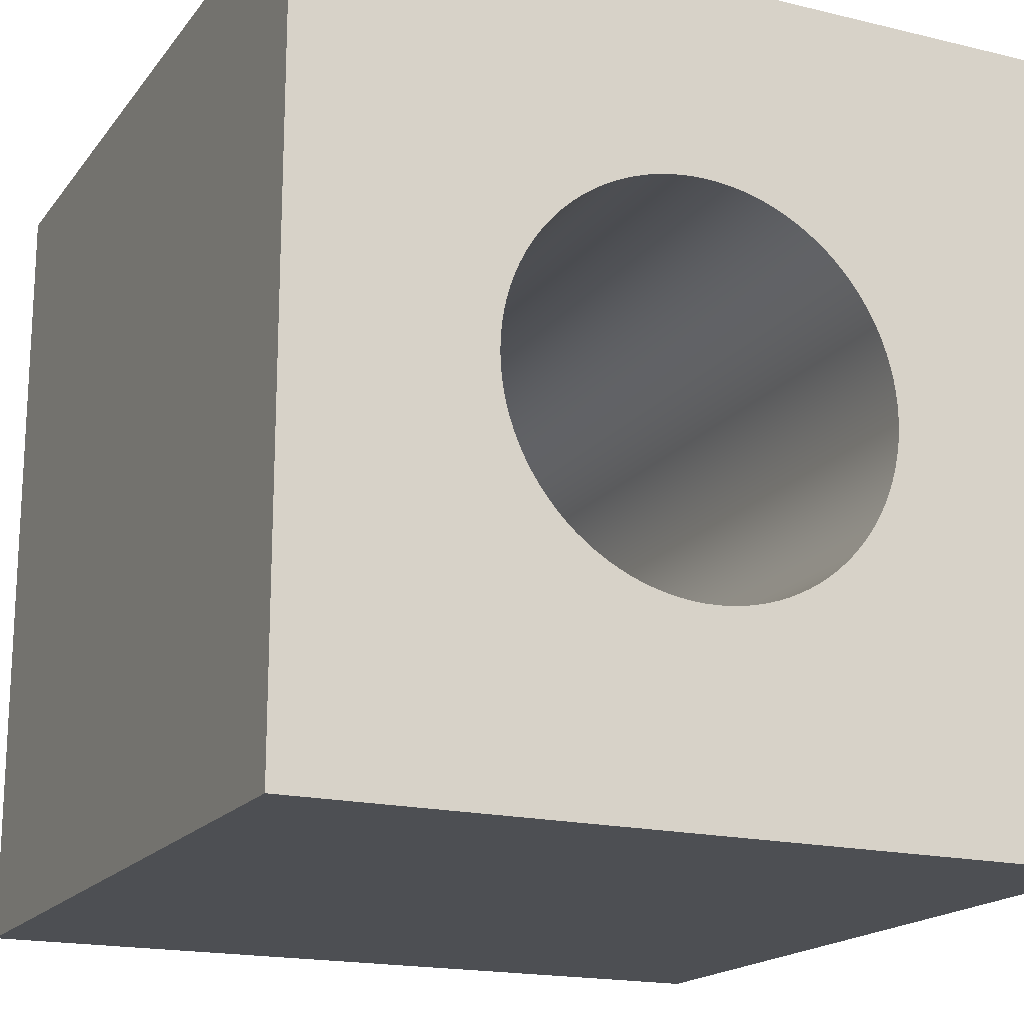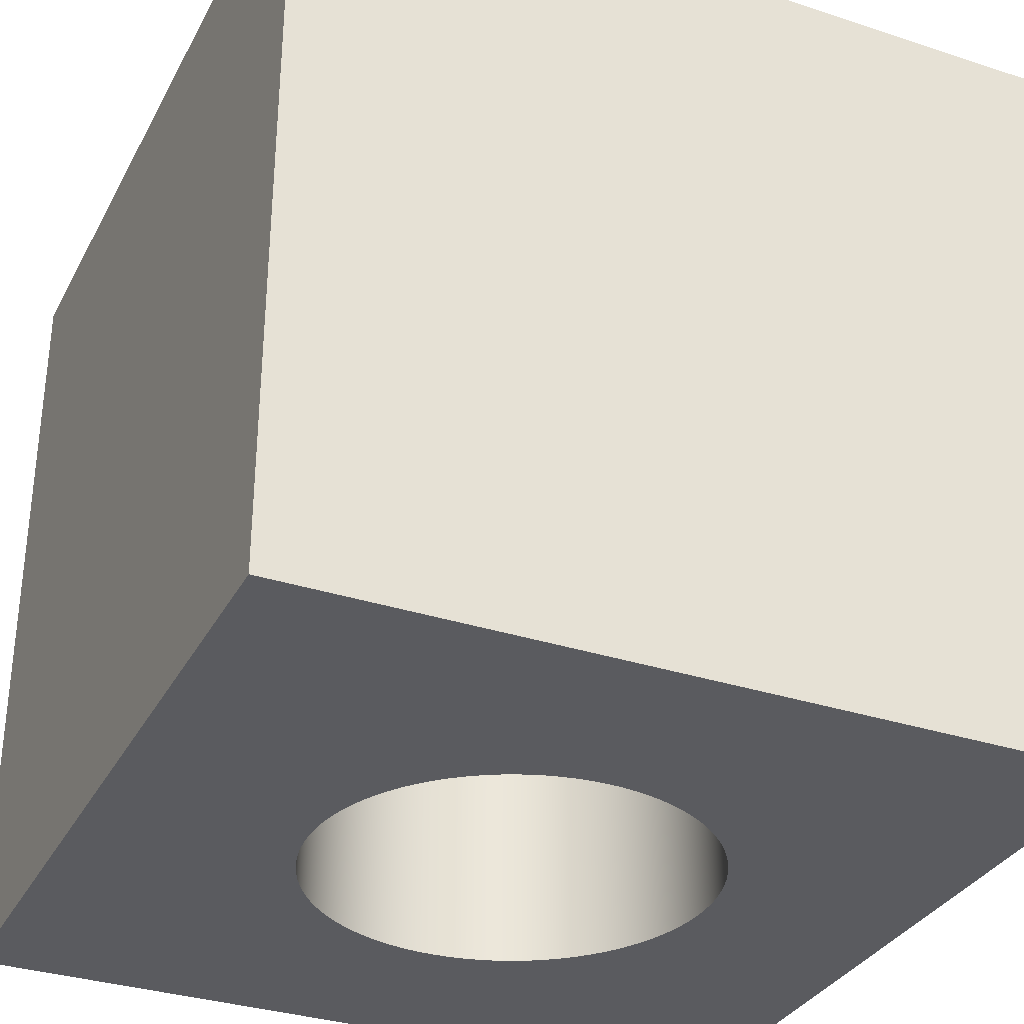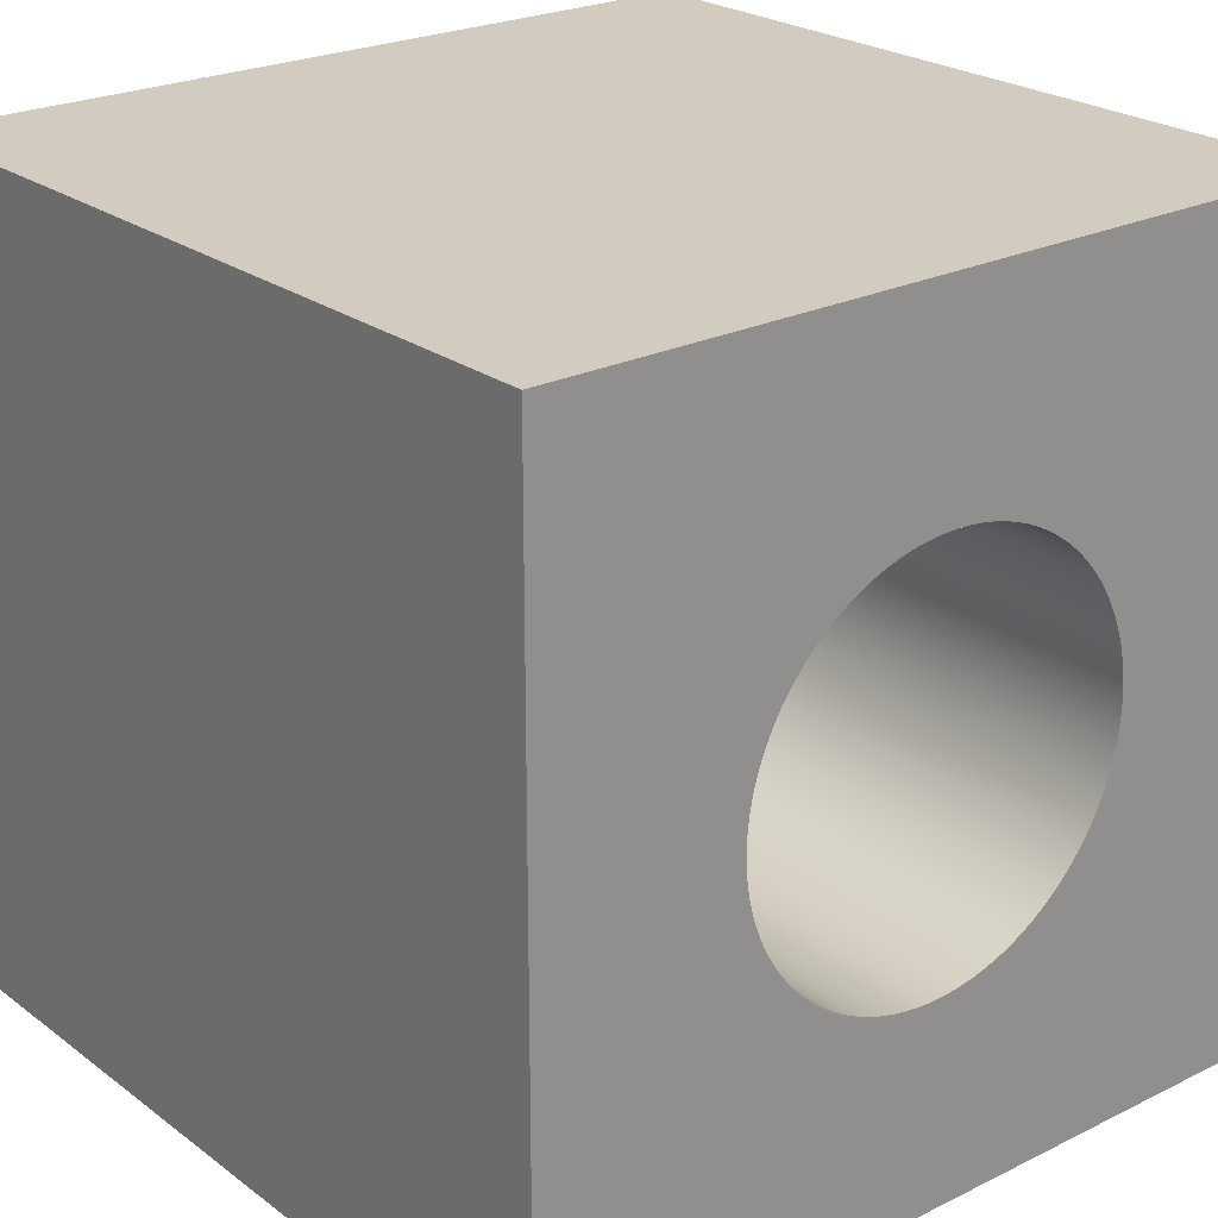
<metadata>
{"format":"obj","ext":"obj","renderer":"f3d","projection":"perspective","resolution":1024,"background":"white","views":[{"elev":-17.9,"azim":154.7,"up":"+Y"},{"elev":-33.0,"azim":155.7,"up":"+Z"},{"elev":23.8,"azim":140.6,"up":"+Y"}]}
</metadata>
<code>
g box_hole
o mesh0
v 0.2495 -0.01539 0.5
v 0.25 -4.592e-17 0.5
v 0.25 1.531e-17 -0.5
v 0.2481 -0.03072 0.5
v 0.2495 -0.01539 -0.5
v 0.2457 -0.04594 0.5
v 0.2481 -0.03072 -0.5
v 0.2424 -0.06098 0.5
v 0.2457 -0.04594 -0.5
v 0.2382 -0.07579 0.5
v 0.2424 -0.06098 -0.5
v 0.2331 -0.09031 0.5
v 0.2382 -0.07579 -0.5
v 0.2271 -0.1045 0.5
v 0.2331 -0.09031 -0.5
v 0.2203 -0.1183 0.5
v 0.2271 -0.1045 -0.5
v 0.2126 -0.1316 0.5
v 0.2203 -0.1183 -0.5
v 0.204 -0.1444 0.5
v 0.2126 -0.1316 -0.5
v 0.1948 -0.1567 0.5
v 0.204 -0.1444 -0.5
v 0.1848 -0.1684 0.5
v 0.1948 -0.1567 -0.5
v 0.174 -0.1795 0.5
v 0.1848 -0.1684 -0.5
v 0.1627 -0.1899 0.5
v 0.174 -0.1795 -0.5
v 0.1507 -0.1995 0.5
v 0.1627 -0.1899 -0.5
v 0.1381 -0.2084 0.5
v 0.1507 -0.1995 -0.5
v 0.125 -0.2165 0.5
v 0.1381 -0.2084 -0.5
v 0.1114 -0.2238 0.5
v 0.125 -0.2165 -0.5
v 0.09745 -0.2302 0.5
v 0.1114 -0.2238 -0.5
v 0.08309 -0.2358 0.5
v 0.09745 -0.2302 -0.5
v 0.06842 -0.2405 0.5
v 0.08309 -0.2358 -0.5
v 0.05348 -0.2442 0.5
v 0.06842 -0.2405 -0.5
v 0.03835 -0.247 0.5
v 0.05348 -0.2442 -0.5
v 0.02307 -0.2489 0.5
v 0.03835 -0.247 -0.5
v 0.007699 -0.2499 0.5
v 0.02307 -0.2489 -0.5
v -0.007699 -0.2499 0.5
v 0.007699 -0.2499 -0.5
v -0.02307 -0.2489 0.5
v -0.007699 -0.2499 -0.5
v -0.03835 -0.247 0.5
v -0.02307 -0.2489 -0.5
v -0.05348 -0.2442 0.5
v -0.03835 -0.247 -0.5
v -0.06842 -0.2405 0.5
v -0.05348 -0.2442 -0.5
v -0.08309 -0.2358 0.5
v -0.06842 -0.2405 -0.5
v -0.09745 -0.2302 0.5
v -0.08309 -0.2358 -0.5
v -0.1114 -0.2238 0.5
v -0.09745 -0.2302 -0.5
v -0.125 -0.2165 0.5
v -0.1114 -0.2238 -0.5
v -0.1381 -0.2084 0.5
v -0.125 -0.2165 -0.5
v -0.1507 -0.1995 0.5
v -0.1381 -0.2084 -0.5
v -0.1627 -0.1899 0.5
v -0.1507 -0.1995 -0.5
v -0.174 -0.1795 0.5
v -0.1627 -0.1899 -0.5
v -0.1848 -0.1684 0.5
v -0.174 -0.1795 -0.5
v -0.1948 -0.1567 0.5
v -0.1848 -0.1684 -0.5
v -0.204 -0.1444 0.5
v -0.1948 -0.1567 -0.5
v -0.2126 -0.1316 0.5
v -0.204 -0.1444 -0.5
v -0.2203 -0.1183 0.5
v -0.2126 -0.1316 -0.5
v -0.2271 -0.1045 0.5
v -0.2203 -0.1183 -0.5
v -0.2331 -0.09031 0.5
v -0.2271 -0.1045 -0.5
v -0.2382 -0.07579 0.5
v -0.2331 -0.09031 -0.5
v -0.2424 -0.06098 0.5
v -0.2382 -0.07579 -0.5
v -0.2457 -0.04594 0.5
v -0.2424 -0.06098 -0.5
v -0.2481 -0.03072 0.5
v -0.2457 -0.04594 -0.5
v -0.2495 -0.01539 0.5
v -0.2481 -0.03072 -0.5
v -0.25 4.592e-17 0.5
v -0.2495 -0.01539 -0.5
v -0.2495 0.01539 0.5
v -0.25 4.592e-17 -0.5
v -0.2481 0.03072 0.5
v -0.2495 0.01539 -0.5
v -0.2457 0.04594 0.5
v -0.2481 0.03072 -0.5
v -0.2424 0.06098 0.5
v -0.2457 0.04594 -0.5
v -0.2382 0.07579 0.5
v -0.2424 0.06098 -0.5
v -0.2331 0.09031 0.5
v -0.2382 0.07579 -0.5
v -0.2271 0.1045 0.5
v -0.2331 0.09031 -0.5
v -0.2203 0.1183 0.5
v -0.2271 0.1045 -0.5
v -0.2126 0.1316 0.5
v -0.2203 0.1183 -0.5
v -0.204 0.1444 0.5
v -0.2126 0.1316 -0.5
v -0.1948 0.1567 0.5
v -0.204 0.1444 -0.5
v -0.1848 0.1684 0.5
v -0.1948 0.1567 -0.5
v -0.174 0.1795 0.5
v -0.1848 0.1684 -0.5
v -0.1627 0.1899 0.5
v -0.174 0.1795 -0.5
v -0.1507 0.1995 0.5
v -0.1627 0.1899 -0.5
v -0.1381 0.2084 0.5
v -0.1507 0.1995 -0.5
v -0.125 0.2165 0.5
v -0.1381 0.2084 -0.5
v -0.1114 0.2238 0.5
v -0.125 0.2165 -0.5
v -0.09745 0.2302 0.5
v -0.1114 0.2238 -0.5
v -0.08309 0.2358 0.5
v -0.09745 0.2302 -0.5
v -0.06842 0.2405 0.5
v -0.08309 0.2358 -0.5
v -0.05348 0.2442 0.5
v -0.06842 0.2405 -0.5
v -0.03835 0.247 0.5
v -0.05348 0.2442 -0.5
v -0.02307 0.2489 0.5
v -0.03835 0.247 -0.5
v -0.007699 0.2499 0.5
v -0.02307 0.2489 -0.5
v 0.007699 0.2499 0.5
v -0.007699 0.2499 -0.5
v 0.02307 0.2489 0.5
v 0.007699 0.2499 -0.5
v 0.03835 0.247 0.5
v 0.02307 0.2489 -0.5
v 0.05348 0.2442 0.5
v 0.03835 0.247 -0.5
v 0.06842 0.2405 0.5
v 0.05348 0.2442 -0.5
v 0.08309 0.2358 0.5
v 0.06842 0.2405 -0.5
v 0.09745 0.2302 0.5
v 0.08309 0.2358 -0.5
v 0.1114 0.2238 0.5
v 0.09745 0.2302 -0.5
v 0.125 0.2165 0.5
v 0.1114 0.2238 -0.5
v 0.1381 0.2084 0.5
v 0.125 0.2165 -0.5
v 0.1507 0.1995 0.5
v 0.1381 0.2084 -0.5
v 0.1627 0.1899 0.5
v 0.1507 0.1995 -0.5
v 0.174 0.1795 0.5
v 0.1627 0.1899 -0.5
v 0.1848 0.1684 0.5
v 0.174 0.1795 -0.5
v 0.1948 0.1567 0.5
v 0.1848 0.1684 -0.5
v 0.204 0.1444 0.5
v 0.1948 0.1567 -0.5
v 0.2126 0.1316 0.5
v 0.204 0.1444 -0.5
v 0.2203 0.1183 0.5
v 0.2126 0.1316 -0.5
v 0.2271 0.1045 0.5
v 0.2203 0.1183 -0.5
v 0.2331 0.09031 0.5
v 0.2271 0.1045 -0.5
v 0.2382 0.07579 0.5
v 0.2331 0.09031 -0.5
v 0.2424 0.06098 0.5
v 0.2382 0.07579 -0.5
v 0.2457 0.04594 0.5
v 0.2424 0.06098 -0.5
v 0.2481 0.03072 0.5
v 0.2457 0.04594 -0.5
v 0.2495 0.01539 0.5
v 0.2481 0.03072 -0.5
v 0.2495 0.01539 -0.5
f 1 2 3
f 4 1 5
f 6 4 7
f 8 6 9
f 10 8 11
f 12 10 13
f 14 12 15
f 16 14 17
f 18 16 19
f 20 18 21
f 22 20 23
f 24 22 25
f 26 24 27
f 28 26 29
f 30 28 31
f 32 30 33
f 34 32 35
f 36 34 37
f 38 36 39
f 40 38 41
f 42 40 43
f 44 42 45
f 46 44 47
f 48 46 49
f 50 48 51
f 52 50 53
f 54 52 55
f 56 54 57
f 58 56 59
f 60 58 61
f 62 60 63
f 64 62 65
f 66 64 67
f 68 66 69
f 70 68 71
f 72 70 73
f 74 72 75
f 76 74 77
f 78 76 79
f 80 78 81
f 82 80 83
f 84 82 85
f 86 84 87
f 88 86 89
f 90 88 91
f 92 90 93
f 94 92 95
f 96 94 97
f 98 96 99
f 100 98 101
f 102 100 103
f 104 102 105
f 106 104 107
f 108 106 109
f 110 108 111
f 112 110 113
f 114 112 115
f 116 114 117
f 118 116 119
f 120 118 121
f 122 120 123
f 124 122 125
f 126 124 127
f 128 126 129
f 130 128 131
f 132 130 133
f 134 132 135
f 136 134 137
f 138 136 139
f 140 138 141
f 142 140 143
f 144 142 145
f 146 144 147
f 148 146 149
f 150 148 151
f 152 150 153
f 154 152 155
f 156 154 157
f 158 156 159
f 160 158 161
f 162 160 163
f 164 162 165
f 166 164 167
f 168 166 169
f 170 168 171
f 172 170 173
f 174 172 175
f 176 174 177
f 178 176 179
f 180 178 181
f 182 180 183
f 184 182 185
f 186 184 187
f 188 186 189
f 190 188 191
f 192 190 193
f 194 192 195
f 196 194 197
f 198 196 199
f 200 198 201
f 202 200 203
f 2 202 204
f 204 3 2
f 203 204 202
f 201 203 200
f 199 201 198
f 197 199 196
f 195 197 194
f 193 195 192
f 191 193 190
f 189 191 188
f 187 189 186
f 185 187 184
f 183 185 182
f 181 183 180
f 179 181 178
f 177 179 176
f 175 177 174
f 173 175 172
f 171 173 170
f 169 171 168
f 167 169 166
f 165 167 164
f 163 165 162
f 161 163 160
f 159 161 158
f 157 159 156
f 155 157 154
f 153 155 152
f 151 153 150
f 149 151 148
f 147 149 146
f 145 147 144
f 143 145 142
f 141 143 140
f 139 141 138
f 137 139 136
f 135 137 134
f 133 135 132
f 131 133 130
f 129 131 128
f 127 129 126
f 125 127 124
f 123 125 122
f 121 123 120
f 119 121 118
f 117 119 116
f 115 117 114
f 113 115 112
f 111 113 110
f 109 111 108
f 107 109 106
f 105 107 104
f 103 105 102
f 101 103 100
f 99 101 98
f 97 99 96
f 95 97 94
f 93 95 92
f 91 93 90
f 89 91 88
f 87 89 86
f 85 87 84
f 83 85 82
f 81 83 80
f 79 81 78
f 77 79 76
f 75 77 74
f 73 75 72
f 71 73 70
f 69 71 68
f 67 69 66
f 65 67 64
f 63 65 62
f 61 63 60
f 59 61 58
f 57 59 56
f 55 57 54
f 53 55 52
f 51 53 50
f 49 51 48
f 47 49 46
f 45 47 44
f 43 45 42
f 41 43 40
f 39 41 38
f 37 39 36
f 35 37 34
f 33 35 32
f 31 33 30
f 29 31 28
f 27 29 26
f 25 27 24
f 23 25 22
f 21 23 20
f 19 21 18
f 17 19 16
f 15 17 14
f 13 15 12
f 11 13 10
f 9 11 8
f 7 9 6
f 5 7 4
f 3 5 1
o mesh1
v -0.5 0.5 0.5
v -0.2382 0.07579 0.5
v -0.2331 0.09031 0.5
v -0.2424 0.06098 0.5
v -0.5 -0.5 0.5
v -0.25 4.592e-17 0.5
v 0.5 -0.5 0.5
v 0.007699 -0.2499 0.5
v -0.1114 0.2238 0.5
v -0.09745 0.2302 0.5
v -0.1381 0.2084 0.5
v -0.125 0.2165 0.5
v -0.204 0.1444 0.5
v -0.1948 0.1567 0.5
v -0.2457 0.04594 0.5
v -0.2495 0.01539 0.5
v -0.2481 0.03072 0.5
v -0.2495 -0.01539 0.5
v -0.007699 -0.2499 0.5
v -0.05348 0.2442 0.5
v -0.03835 0.247 0.5
v -0.08309 0.2358 0.5
v -0.06842 0.2405 0.5
v -0.2126 0.1316 0.5
v -0.2271 0.1045 0.5
v -0.2203 0.1183 0.5
v -0.2481 -0.03072 0.5
v 0.02307 -0.2489 0.5
v 0.5 0.5 0.5
v 0.2457 0.04594 0.5
v 0.2481 0.03072 0.5
v 0.2382 0.07579 0.5
v 0.2424 0.06098 0.5
v 0.174 0.1795 0.5
v 0.1848 0.1684 0.5
v 0.08309 0.2358 0.5
v 0.09745 0.2302 0.5
v 0.03835 0.247 0.5
v 0.05348 0.2442 0.5
v 0.007699 0.2499 0.5
v 0.02307 0.2489 0.5
v -0.1507 0.1995 0.5
v -0.174 0.1795 0.5
v -0.1627 0.1899 0.5
v 0.03835 -0.247 0.5
v 0.2126 0.1316 0.5
v 0.2203 0.1183 0.5
v 0.1948 0.1567 0.5
v 0.204 0.1444 0.5
v 0.1627 0.1899 0.5
v 0.06842 0.2405 0.5
v -0.007699 0.2499 0.5
v -0.1848 0.1684 0.5
v -0.2424 -0.06098 0.5
v -0.2457 -0.04594 0.5
v -0.2203 -0.1183 0.5
v -0.2271 -0.1045 0.5
v -0.204 -0.1444 0.5
v -0.2126 -0.1316 0.5
v 0.05348 -0.2442 0.5
v 0.08309 -0.2358 0.5
v 0.06842 -0.2405 0.5
v 0.125 -0.2165 0.5
v 0.1114 -0.2238 0.5
v 0.2495 0.01539 0.5
v 0.2271 0.1045 0.5
v 0.2331 0.09031 0.5
v 0.1507 0.1995 0.5
v 0.125 0.2165 0.5
v 0.1381 0.2084 0.5
v -0.02307 0.2489 0.5
v -0.2331 -0.09031 0.5
v -0.2382 -0.07579 0.5
v -0.125 -0.2165 0.5
v -0.1381 -0.2084 0.5
v -0.06842 -0.2405 0.5
v -0.08309 -0.2358 0.5
v 0.09745 -0.2302 0.5
v 0.1507 -0.1995 0.5
v 0.1381 -0.2084 0.5
v 0.1848 -0.1684 0.5
v 0.174 -0.1795 0.5
v 0.2203 -0.1183 0.5
v 0.2126 -0.1316 0.5
v 0.2424 -0.06098 0.5
v 0.2382 -0.07579 0.5
v 0.1114 0.2238 0.5
v -0.1848 -0.1684 0.5
v -0.1948 -0.1567 0.5
v -0.1114 -0.2238 0.5
v -0.09745 -0.2302 0.5
v -0.03835 -0.247 0.5
v -0.05348 -0.2442 0.5
v 0.1627 -0.1899 0.5
v 0.1948 -0.1567 0.5
v 0.204 -0.1444 0.5
v 0.2331 -0.09031 0.5
v 0.2271 -0.1045 0.5
v 0.2457 -0.04594 0.5
v -0.174 -0.1795 0.5
v -0.02307 -0.2489 0.5
v 0.2495 -0.01539 0.5
v 0.2481 -0.03072 0.5
v 0.25 -4.592e-17 0.5
v -0.1507 -0.1995 0.5
v -0.1627 -0.1899 0.5
f 205 206 207
f 205 208 206
f 205 209 210
f 209 211 212
f 205 213 214
f 205 215 216
f 205 217 218
f 205 219 208
f 205 220 221
f 209 222 210
f 212 223 209
f 205 224 225
f 205 226 227
f 216 213 205
f 205 228 217
f 205 229 230
f 221 219 205
f 209 231 222
f 211 232 212
f 233 234 235
f 233 236 237
f 233 238 239
f 233 240 241
f 233 242 243
f 233 244 245
f 227 224 205
f 205 246 215
f 205 247 248
f 230 228 205
f 210 220 205
f 211 249 232
f 237 234 233
f 233 250 251
f 233 252 253
f 233 254 238
f 233 255 240
f 245 242 233
f 233 205 256
f 214 226 205
f 205 257 247
f 207 229 205
f 209 258 259
f 209 260 261
f 209 262 263
f 211 264 249
f 211 265 266
f 211 267 268
f 235 269 233
f 233 270 271
f 253 250 233
f 233 272 254
f 233 273 274
f 243 255 233
f 205 275 256
f 248 246 205
f 259 231 209
f 209 276 277
f 263 260 209
f 209 278 279
f 209 280 281
f 266 264 211
f 268 282 211
f 211 283 284
f 211 285 286
f 211 287 288
f 211 289 290
f 271 236 233
f 239 252 233
f 233 291 273
f 256 244 233
f 218 257 205
f 261 276 209
f 209 292 293
f 209 294 278
f 281 295 209
f 209 296 297
f 282 265 211
f 211 298 283
f 211 299 285
f 288 300 211
f 211 301 302
f 211 303 289
f 251 270 233
f 241 291 233
f 277 258 209
f 209 304 292
f 295 294 209
f 209 305 296
f 284 267 211
f 300 299 211
f 290 301 211
f 211 306 307
f 274 272 233
f 293 262 209
f 297 280 209
f 286 298 211
f 307 303 211
f 211 233 308
f 225 275 205
f 209 309 310
f 223 305 209
f 308 306 211
f 310 304 209
f 302 287 211
f 279 309 209
f 269 308 233
o mesh2
v -0.5 0.5 -0.5
v -0.2331 0.09031 -0.5
v -0.2382 0.07579 -0.5
v -0.2457 0.04594 -0.5
v -0.2481 0.03072 -0.5
v -0.2271 0.1045 -0.5
v -0.2126 0.1316 -0.5
v -0.2203 0.1183 -0.5
v -0.1114 0.2238 -0.5
v -0.125 0.2165 -0.5
v -0.2495 0.01539 -0.5
v -0.2424 0.06098 -0.5
v -0.204 0.1444 -0.5
v -0.1848 0.1684 -0.5
v -0.1948 0.1567 -0.5
v -0.09745 0.2302 -0.5
v 0.5 0.5 -0.5
v 0.03835 0.247 -0.5
v 0.02307 0.2489 -0.5
v 0.06842 0.2405 -0.5
v 0.05348 0.2442 -0.5
v 0.1114 0.2238 -0.5
v 0.09745 0.2302 -0.5
v -0.1507 0.1995 -0.5
v -0.1627 0.1899 -0.5
v -0.08309 0.2358 -0.5
v -0.05348 0.2442 -0.5
v -0.06842 0.2405 -0.5
v -0.02307 0.2489 -0.5
v -0.03835 0.247 -0.5
v 0.007699 0.2499 -0.5
v 0.08309 0.2358 -0.5
v 0.174 0.1795 -0.5
v 0.1627 0.1899 -0.5
v -0.174 0.1795 -0.5
v -0.1381 0.2084 -0.5
v -0.007699 0.2499 -0.5
v 0.1507 0.1995 -0.5
v 0.1381 0.2084 -0.5
v 0.1848 0.1684 -0.5
v 0.2457 0.04594 -0.5
v 0.2424 0.06098 -0.5
v 0.2495 0.01539 -0.5
v 0.2481 0.03072 -0.5
v 0.5 -0.5 -0.5
v 0.2331 -0.09031 -0.5
v 0.2382 -0.07579 -0.5
v 0.05348 -0.2442 -0.5
v 0.06842 -0.2405 -0.5
v -0.5 -0.5 -0.5
v -0.007699 -0.2499 -0.5
v 0.125 0.2165 -0.5
v 0.1948 0.1567 -0.5
v 0.2126 0.1316 -0.5
v 0.204 0.1444 -0.5
v 0.2382 0.07579 -0.5
v 0.2331 0.09031 -0.5
v 0.25 1.531e-17 -0.5
v 0.2424 -0.06098 -0.5
v 0.2203 -0.1183 -0.5
v 0.2271 -0.1045 -0.5
v 0.204 -0.1444 -0.5
v 0.2126 -0.1316 -0.5
v 0.1627 -0.1899 -0.5
v 0.174 -0.1795 -0.5
v 0.03835 -0.247 -0.5
v 0.007699 -0.2499 -0.5
v 0.2271 0.1045 -0.5
v 0.2203 0.1183 -0.5
v 0.2495 -0.01539 -0.5
v 0.2457 -0.04594 -0.5
v 0.2481 -0.03072 -0.5
v 0.1948 -0.1567 -0.5
v 0.1848 -0.1684 -0.5
v 0.125 -0.2165 -0.5
v 0.1381 -0.2084 -0.5
v 0.09745 -0.2302 -0.5
v 0.1114 -0.2238 -0.5
v 0.02307 -0.2489 -0.5
v -0.02307 -0.2489 -0.5
v -0.2203 -0.1183 -0.5
v -0.2126 -0.1316 -0.5
v -0.2331 -0.09031 -0.5
v -0.2271 -0.1045 -0.5
v 0.1507 -0.1995 -0.5
v 0.08309 -0.2358 -0.5
v -0.09745 -0.2302 -0.5
v -0.08309 -0.2358 -0.5
v -0.1507 -0.1995 -0.5
v -0.1381 -0.2084 -0.5
v -0.204 -0.1444 -0.5
v -0.1948 -0.1567 -0.5
v -0.2424 -0.06098 -0.5
v -0.2382 -0.07579 -0.5
v -0.25 4.592e-17 -0.5
v -0.05348 -0.2442 -0.5
v -0.03835 -0.247 -0.5
v -0.1114 -0.2238 -0.5
v -0.125 -0.2165 -0.5
v -0.1848 -0.1684 -0.5
v -0.2481 -0.03072 -0.5
v -0.2457 -0.04594 -0.5
v -0.2495 -0.01539 -0.5
v -0.06842 -0.2405 -0.5
v -0.174 -0.1795 -0.5
v -0.1627 -0.1899 -0.5
f 311 312 313
f 311 314 315
f 311 316 312
f 311 317 318
f 311 319 320
f 315 321 311
f 313 322 311
f 311 323 317
f 311 324 325
f 311 326 319
f 327 328 329
f 327 330 331
f 327 332 333
f 322 314 311
f 325 323 311
f 311 334 335
f 311 336 326
f 311 337 338
f 311 339 340
f 311 327 341
f 331 328 327
f 333 342 327
f 327 343 344
f 318 316 311
f 335 345 311
f 320 346 311
f 340 337 311
f 341 347 311
f 342 330 327
f 327 348 349
f 327 350 343
f 327 351 352
f 327 353 354
f 355 356 357
f 355 358 359
f 355 360 361
f 345 324 311
f 338 336 311
f 329 341 327
f 349 362 327
f 327 363 350
f 327 364 365
f 327 366 367
f 354 351 327
f 327 355 368
f 357 369 355
f 355 370 371
f 355 372 373
f 355 374 375
f 355 376 358
f 361 377 355
f 346 334 311
f 362 332 327
f 365 363 327
f 327 378 379
f 352 366 327
f 355 380 368
f 355 381 382
f 371 356 355
f 355 383 372
f 375 384 355
f 355 385 386
f 355 387 388
f 355 389 376
f 360 390 361
f 360 391 392
f 360 393 394
f 347 339 311
f 379 364 327
f 368 353 327
f 369 381 355
f 384 383 355
f 386 395 355
f 355 396 387
f 377 389 355
f 360 397 398
f 360 399 400
f 360 401 402
f 394 391 360
f 360 403 404
f 360 311 405
f 344 348 327
f 382 380 355
f 395 374 355
f 359 396 355
f 360 406 407
f 360 408 397
f 400 409 360
f 402 410 360
f 404 393 360
f 360 411 412
f 405 413 360
f 367 378 327
f 388 385 355
f 360 414 406
f 409 408 360
f 392 401 360
f 413 411 360
f 373 370 355
f 398 414 360
f 360 415 416
f 412 403 360
f 407 390 360
f 410 415 360
f 416 399 360
f 321 405 311
o mesh3
v -0.5 -0.5 0.5
v -0.5 -0.5 -0.5
v 0.5 -0.5 -0.5
v 0.5 -0.5 0.5
f 417 418 419
f 419 420 417
o mesh4
v 0.5 -0.5 0.5
v 0.5 -0.5 -0.5
v 0.5 0.5 -0.5
v 0.5 0.5 0.5
f 421 422 423
f 423 424 421
o mesh5
v 0.5 0.5 0.5
v 0.5 0.5 -0.5
v -0.5 0.5 -0.5
v -0.5 0.5 0.5
f 425 426 427
f 427 428 425
o mesh6
v -0.5 0.5 0.5
v -0.5 0.5 -0.5
v -0.5 -0.5 -0.5
v -0.5 -0.5 0.5
f 429 430 431
f 431 432 429

</code>
